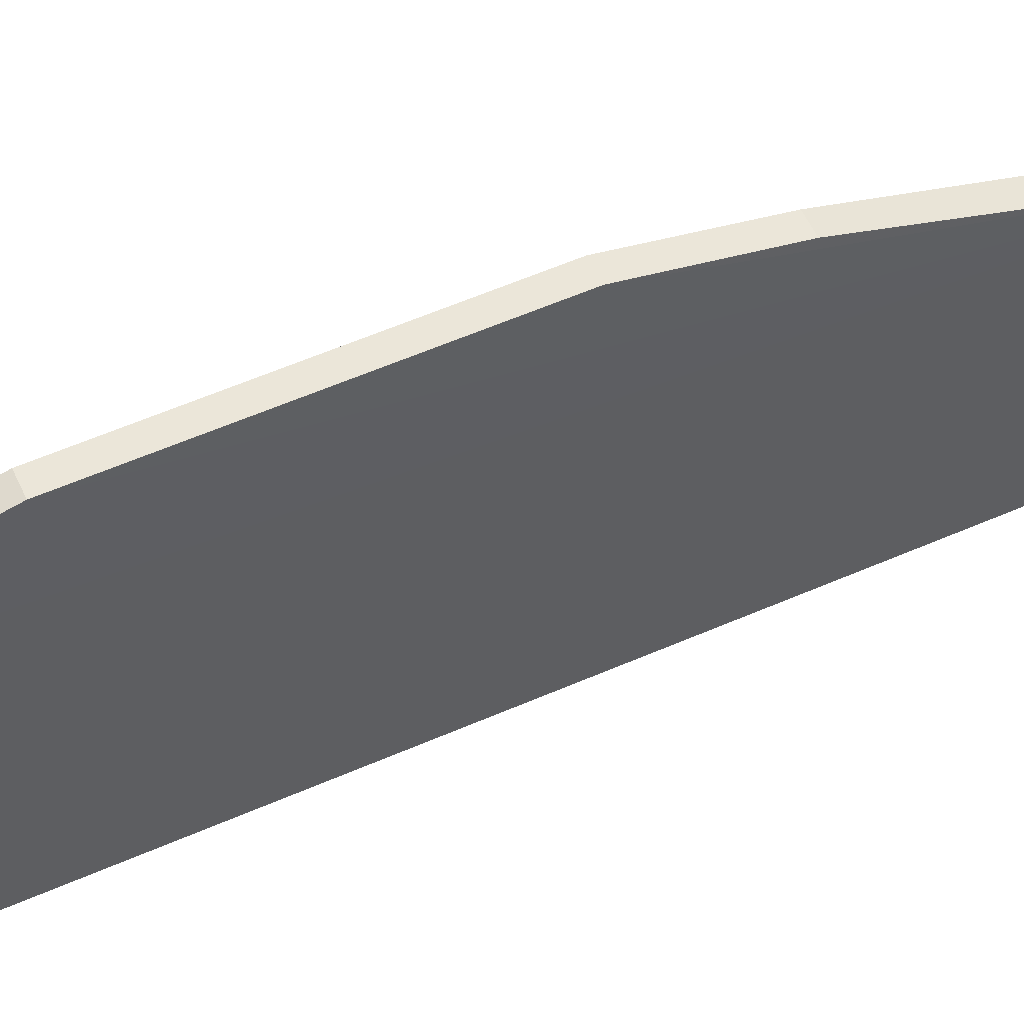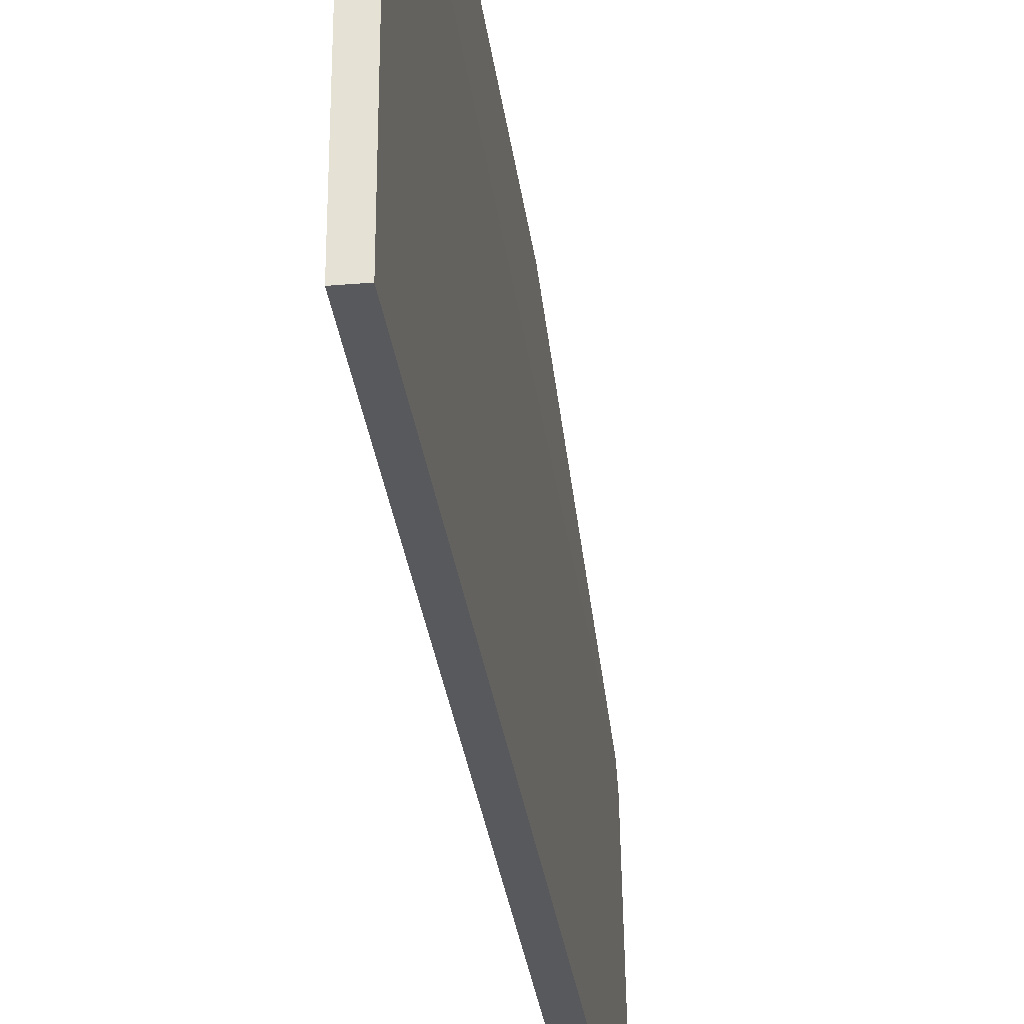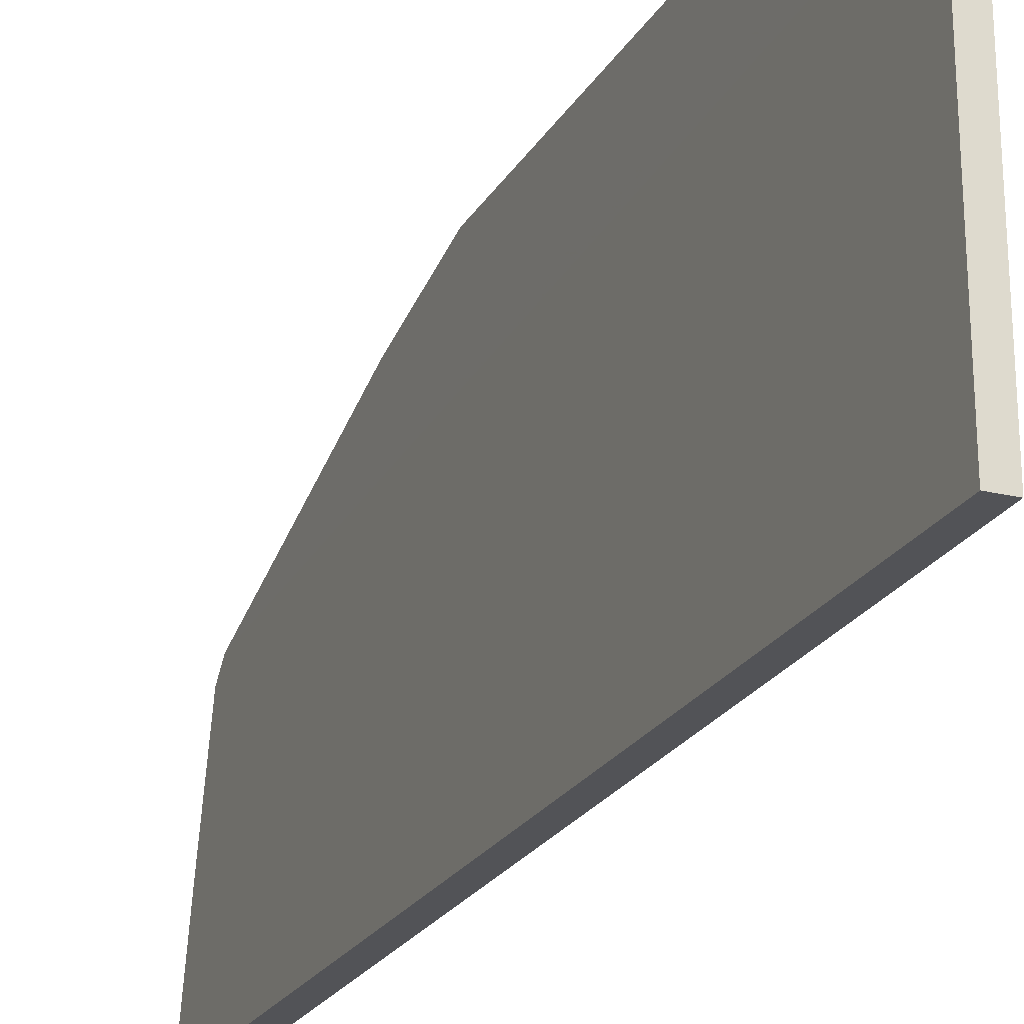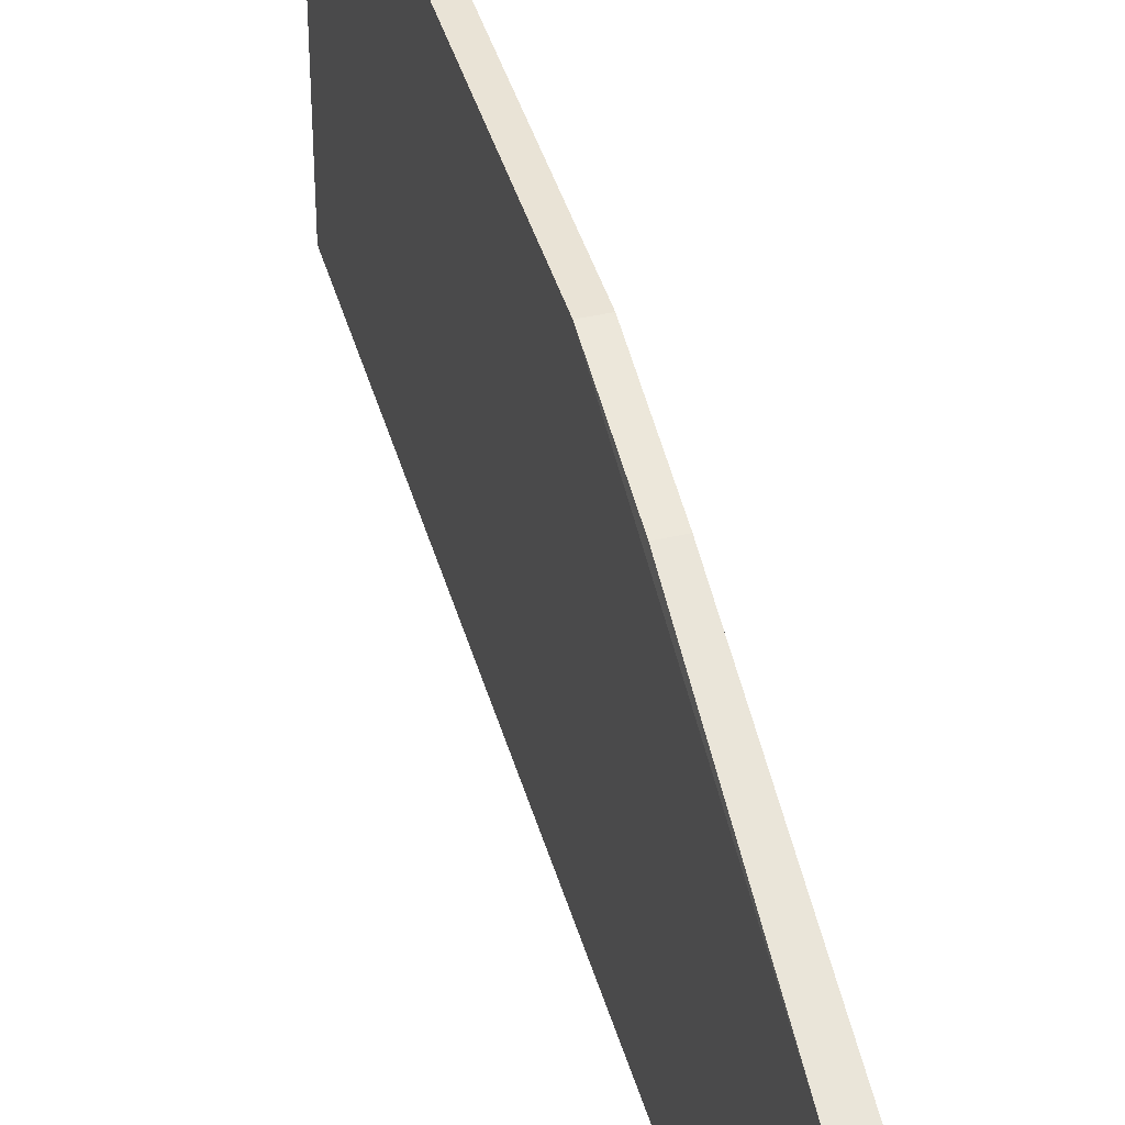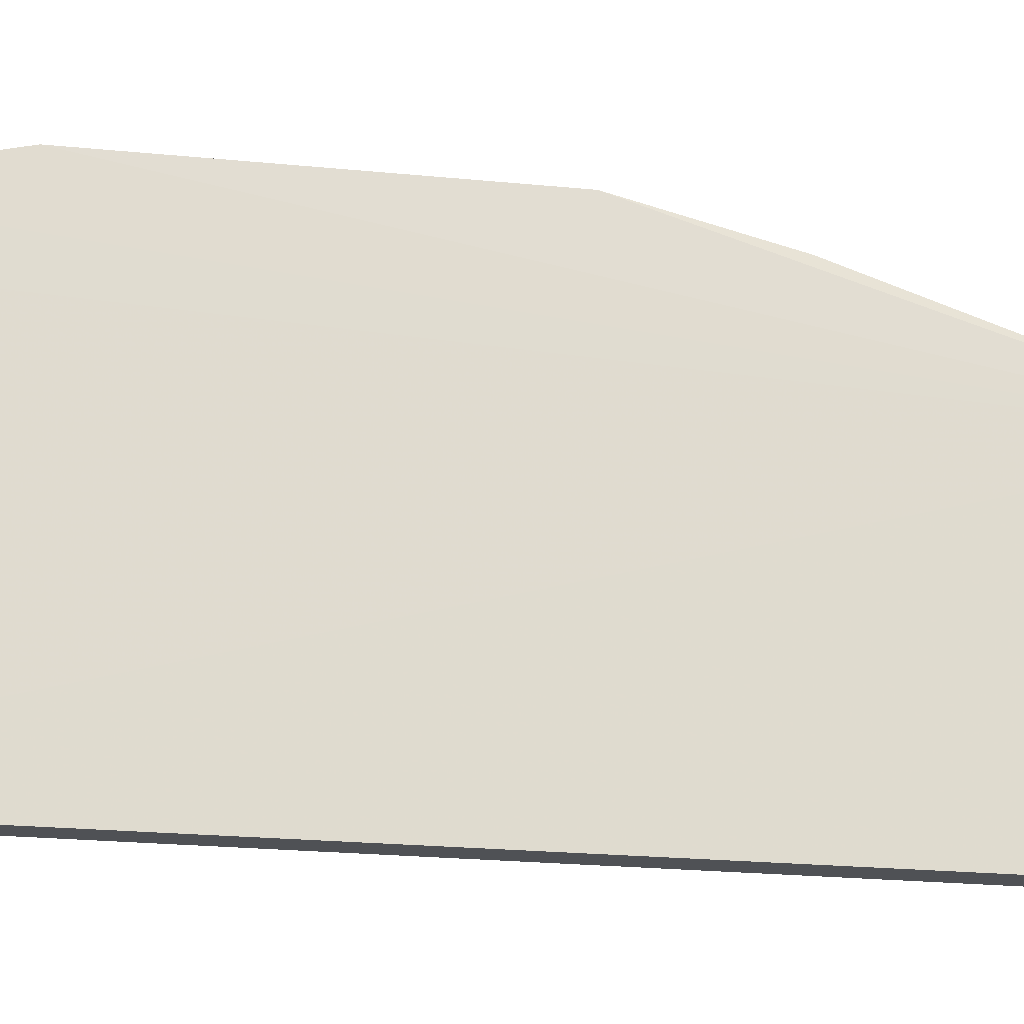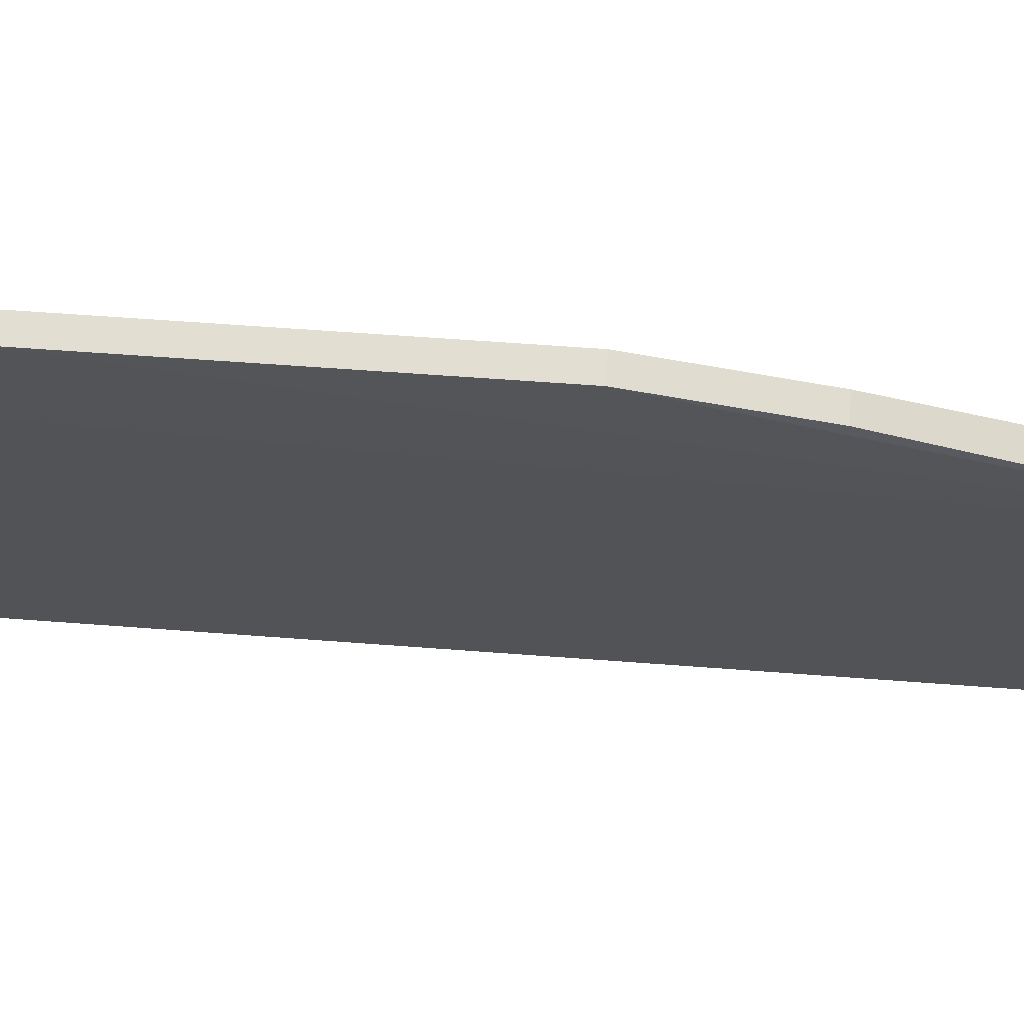
<metadata>
{"format":"obj","ext":"obj","renderer":"f3d","projection":"perspective","resolution":1024,"background":"white","views":[{"elev":57.0,"azim":-114.8,"up":"+Y"},{"elev":-29.7,"azim":-173.0,"up":"+Y"},{"elev":-22.3,"azim":157.2,"up":"+Y"},{"elev":41.8,"azim":-15.6,"up":"+Y"},{"elev":-19.7,"azim":-100.6,"up":"+Y"},{"elev":67.5,"azim":-86.0,"up":"+Y"}]}
</metadata>
<code>
v 1.036 1.342 0.4014
v 1.011 1.342 0.4014
v 1.035 1.344 -0.6345
v 1.015 1.649 -0.6291
v 1.015 1.692 0.05201
v 1.015 1.344 -0.6345
v 1.011 1.583 0.3418
v 1.035 1.723 -0.3765
v 1.011 1.462 0.3726
v 1.036 1.6 0.3246
v 1.015 1.723 -0.3765
v 1.035 1.649 -0.6291
v 1.036 1.462 0.3726
v 1.011 1.601 0.3245
v 1.035 1.721 -0.07007
v 1.035 1.686 -0.5284
v 1.036 1.583 0.3415
v 1.015 1.721 -0.07007
v 1.035 1.692 0.05201
v 1.015 1.686 -0.5284
v 1.035 1.665 -0.591
v 1.015 1.665 -0.591
f 1 2 3
f 6 3 2
f 6 4 3
f 9 7 2
f 9 2 1
f 10 1 3
f 12 3 4
f 12 10 3
f 13 9 1
f 13 7 9
f 14 7 10
f 14 4 6
f 14 6 2
f 14 2 7
f 15 10 8
f 15 8 11
f 16 11 8
f 16 8 10
f 17 10 7
f 17 7 13
f 17 13 1
f 17 1 10
f 18 14 5
f 18 11 14
f 18 15 11
f 19 10 15
f 19 14 10
f 19 5 14
f 19 18 5
f 19 15 18
f 20 11 16
f 20 14 11
f 21 12 4
f 21 20 16
f 21 16 10
f 21 10 12
f 22 21 4
f 22 20 21
f 22 4 14
f 22 14 20

</code>
